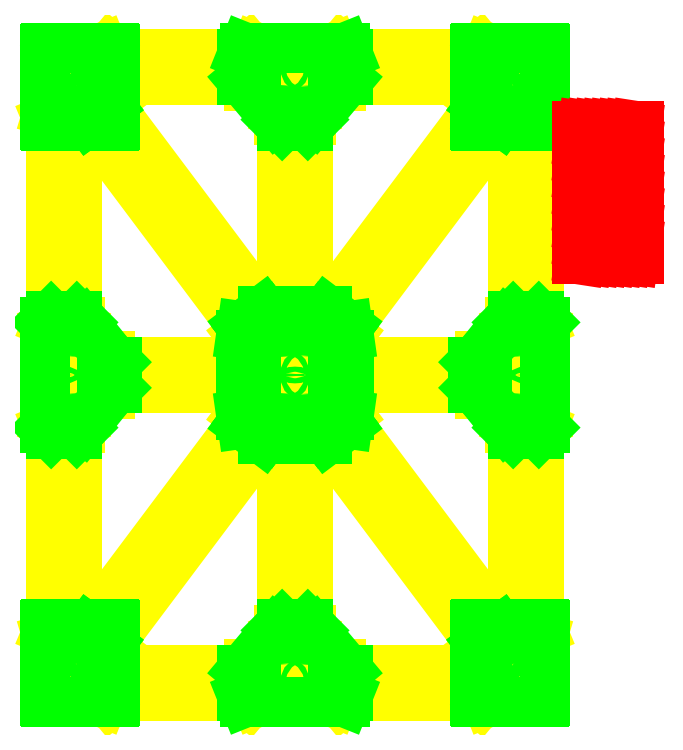
<metadata>
{"format":"dxf","ext":"dxf","renderer":"ezdxf+matplotlib","layout":"modelspace","background":"white","min_lineweight":24,"dpi":150}
</metadata>
<code>
0
SECTION
2
ENTITIES
0
INSERT
8
strips
2
vert 200
10
400
20
20
30
0
44
1
45
1
0
INSERT
8
strips
2
horiz 150
10
415
20
0
30
0
44
1
45
1
0
INSERT
8
strips
2
horiz 150
10
415
20
240
30
0
44
1
45
1
0
INSERT
8
strips
2
vert 200
10
580
20
20
30
0
44
1
45
1
0
INSERT
8
strips
2
diag a
10
595
20
260
30
0
44
1
45
1
0
INSERT
8
strips
2
vert 200
10
760
20
260
30
0
44
1
45
1
0
INSERT
8
strips
2
vert 200
10
580
20
260
30
0
41
1
42
-1
43
1
50
180
44
1
45
1
0
INSERT
8
strips
2
diag a
10
565
20
260
30
0
41
1
42
-1
43
1
50
180
44
1
45
1
0
INSERT
8
strips
2
vert 200
10
400
20
260
30
0
41
1
42
-1
43
1
50
180
44
1
45
1
0
INSERT
8
strips
2
vert 200
10
760
20
20
30
0
41
1
42
-1
43
1
50
180
44
1
45
1
0
INSERT
8
strips
2
horiz 150
10
745
20
240
30
0
41
1
42
-1
43
1
50
180
44
1
45
1
0
INSERT
8
strips
2
horiz 150
10
745
20
0
30
0
41
1
42
-1
43
1
50
180
44
1
45
1
0
INSERT
8
strips
2
diag a
10
595
20
220
30
0
41
1
42
-1
43
1
44
1
45
1
0
INSERT
8
strips
2
diag a
10
565
20
220
30
0
50
180
44
1
45
1
0
INSERT
8
strips
2
horiz 150
10
415
20
480
30
0
44
1
45
1
0
INSERT
8
strips
2
horiz 150
10
745
20
480
30
0
41
1
42
-1
43
1
50
180
44
1
45
1
0
INSERT
8
corners
2
corner
10
720
20
425
30
0
0
INSERT
8
corners
2
corner
10
440
20
425
30
0
41
1
42
-1
43
1
50
180
44
1
45
1
0
INSERT
8
corners
2
corner
10
720
20
55
30
0
41
1
42
-1
43
1
0
INSERT
8
corners
2
corner
10
440
20
55
30
0
50
180
44
1
45
1
0
INSERT
8
corners
2
lr joint
10
720
20
300
30
0
44
1
45
1
0
INSERT
8
corners
2
lr joint
10
440
20
300
30
0
41
1
42
-1
43
1
50
180
44
1
45
1
0
INSERT
8
corners
2
joint tb
10
570
20
8.53e-14
30
0
41
1
42
-1
43
1
0
INSERT
8
corners
2
center
10
530
20
300
30
0
0
INSERT
8
corners
2
joint tb
10
570
20
480
30
0
44
1
45
1
0
LINE
8
wedges
10
824
20
421
30
0
11
828
21
421
31
0
0
LINE
8
wedges
10
828
20
421
30
0
11
826
21
408
31
0
0
LINE
8
wedges
10
830
20
408
30
0
11
830
21
421
31
0
0
LINE
8
wedges
10
830
20
421
30
0
11
828
21
421
31
0
0
LINE
8
wedges
10
828
20
434
30
0
11
826
21
421
31
0
0
LINE
8
wedges
10
830
20
421
30
0
11
830
21
434
31
0
0
LINE
8
wedges
10
834
20
434
30
0
11
832
21
421
31
0
0
LINE
8
wedges
10
836
20
421
30
0
11
836
21
434
31
0
0
LINE
8
wedges
10
840
20
434
30
0
11
838
21
421
31
0
0
LINE
8
wedges
10
842
20
421
30
0
11
842
21
434
31
0
0
LINE
8
wedges
10
846
20
434
30
0
11
844
21
421
31
0
0
LINE
8
wedges
10
830
20
421
30
0
11
834
21
421
31
0
0
LINE
8
wedges
10
834
20
421
30
0
11
832
21
408
31
0
0
LINE
8
wedges
10
836
20
408
30
0
11
836
21
421
31
0
0
LINE
8
wedges
10
836
20
421
30
0
11
834
21
421
31
0
0
LINE
8
wedges
10
836
20
421
30
0
11
840
21
421
31
0
0
LINE
8
wedges
10
840
20
421
30
0
11
838
21
408
31
0
0
LINE
8
wedges
10
842
20
408
30
0
11
842
21
421
31
0
0
LINE
8
wedges
10
842
20
421
30
0
11
840
21
421
31
0
0
LINE
8
wedges
10
842
20
421
30
0
11
846
21
421
31
0
0
LINE
8
wedges
10
846
20
421
30
0
11
844
21
408
31
0
0
LINE
8
wedges
10
848
20
421
30
0
11
846
21
421
31
0
0
LINE
8
wedges
10
824
20
395
30
0
11
828
21
395
31
0
0
LINE
8
wedges
10
828
20
395
30
0
11
826
21
382
31
0
0
LINE
8
wedges
10
830
20
382
30
0
11
830
21
395
31
0
0
LINE
8
wedges
10
830
20
395
30
0
11
828
21
395
31
0
0
LINE
8
wedges
10
824
20
408
30
0
11
828
21
408
31
0
0
LINE
8
wedges
10
828
20
408
30
0
11
826
21
395
31
0
0
LINE
8
wedges
10
830
20
395
30
0
11
830
21
408
31
0
0
LINE
8
wedges
10
830
20
408
30
0
11
828
21
408
31
0
0
LINE
8
wedges
10
830
20
408
30
0
11
834
21
408
31
0
0
LINE
8
wedges
10
834
20
408
30
0
11
832
21
395
31
0
0
LINE
8
wedges
10
836
20
395
30
0
11
836
21
408
31
0
0
LINE
8
wedges
10
836
20
408
30
0
11
834
21
408
31
0
0
LINE
8
wedges
10
836
20
408
30
0
11
840
21
408
31
0
0
LINE
8
wedges
10
840
20
408
30
0
11
838
21
395
31
0
0
LINE
8
wedges
10
842
20
395
30
0
11
842
21
408
31
0
0
LINE
8
wedges
10
842
20
408
30
0
11
840
21
408
31
0
0
LINE
8
wedges
10
842
20
408
30
0
11
846
21
408
31
0
0
LINE
8
wedges
10
846
20
408
30
0
11
844
21
395
31
0
0
LINE
8
wedges
10
848
20
408
30
0
11
846
21
408
31
0
0
LINE
8
wedges
10
830
20
395
30
0
11
834
21
395
31
0
0
LINE
8
wedges
10
834
20
395
30
0
11
832
21
382
31
0
0
LINE
8
wedges
10
836
20
382
30
0
11
836
21
395
31
0
0
LINE
8
wedges
10
836
20
395
30
0
11
834
21
395
31
0
0
LINE
8
wedges
10
836
20
395
30
0
11
840
21
395
31
0
0
LINE
8
wedges
10
840
20
395
30
0
11
838
21
382
31
0
0
LINE
8
wedges
10
842
20
382
30
0
11
842
21
395
31
0
0
LINE
8
wedges
10
842
20
395
30
0
11
840
21
395
31
0
0
LINE
8
wedges
10
842
20
395
30
0
11
846
21
395
31
0
0
LINE
8
wedges
10
846
20
395
30
0
11
844
21
382
31
0
0
LINE
8
wedges
10
848
20
395
30
0
11
846
21
395
31
0
0
LINE
8
wedges
10
800
20
421
30
0
11
804
21
421
31
0
0
LINE
8
wedges
10
804
20
421
30
0
11
802
21
408
31
0
0
LINE
8
wedges
10
806
20
408
30
0
11
806
21
421
31
0
0
LINE
8
wedges
10
806
20
421
30
0
11
804
21
421
31
0
0
LINE
8
wedges
10
804
20
434
30
0
11
802
21
421
31
0
0
LINE
8
wedges
10
806
20
421
30
0
11
806
21
434
31
0
0
LINE
8
wedges
10
810
20
434
30
0
11
808
21
421
31
0
0
LINE
8
wedges
10
812
20
421
30
0
11
812
21
434
31
0
0
LINE
8
wedges
10
816
20
434
30
0
11
814
21
421
31
0
0
LINE
8
wedges
10
818
20
421
30
0
11
818
21
434
31
0
0
LINE
8
wedges
10
822
20
434
30
0
11
820
21
421
31
0
0
LINE
8
wedges
10
824
20
421
30
0
11
824
21
434
31
0
0
LINE
8
wedges
10
806
20
421
30
0
11
810
21
421
31
0
0
LINE
8
wedges
10
810
20
421
30
0
11
808
21
408
31
0
0
LINE
8
wedges
10
812
20
408
30
0
11
812
21
421
31
0
0
LINE
8
wedges
10
812
20
421
30
0
11
810
21
421
31
0
0
LINE
8
wedges
10
812
20
421
30
0
11
816
21
421
31
0
0
LINE
8
wedges
10
816
20
421
30
0
11
814
21
408
31
0
0
LINE
8
wedges
10
818
20
408
30
0
11
818
21
421
31
0
0
LINE
8
wedges
10
818
20
421
30
0
11
816
21
421
31
0
0
LINE
8
wedges
10
818
20
421
30
0
11
822
21
421
31
0
0
LINE
8
wedges
10
822
20
421
30
0
11
820
21
408
31
0
0
LINE
8
wedges
10
824
20
408
30
0
11
824
21
421
31
0
0
LINE
8
wedges
10
824
20
421
30
0
11
822
21
421
31
0
0
LINE
8
wedges
10
800
20
395
30
0
11
804
21
395
31
0
0
LINE
8
wedges
10
804
20
395
30
0
11
802
21
382
31
0
0
LINE
8
wedges
10
806
20
382
30
0
11
806
21
395
31
0
0
LINE
8
wedges
10
806
20
395
30
0
11
804
21
395
31
0
0
LINE
8
wedges
10
800
20
408
30
0
11
804
21
408
31
0
0
LINE
8
wedges
10
804
20
408
30
0
11
802
21
395
31
0
0
LINE
8
wedges
10
806
20
395
30
0
11
806
21
408
31
0
0
LINE
8
wedges
10
806
20
408
30
0
11
804
21
408
31
0
0
LINE
8
wedges
10
806
20
408
30
0
11
810
21
408
31
0
0
LINE
8
wedges
10
810
20
408
30
0
11
808
21
395
31
0
0
LINE
8
wedges
10
812
20
395
30
0
11
812
21
408
31
0
0
LINE
8
wedges
10
812
20
408
30
0
11
810
21
408
31
0
0
LINE
8
wedges
10
812
20
408
30
0
11
816
21
408
31
0
0
LINE
8
wedges
10
816
20
408
30
0
11
814
21
395
31
0
0
LINE
8
wedges
10
818
20
395
30
0
11
818
21
408
31
0
0
LINE
8
wedges
10
818
20
408
30
0
11
816
21
408
31
0
0
LINE
8
wedges
10
818
20
408
30
0
11
822
21
408
31
0
0
LINE
8
wedges
10
822
20
408
30
0
11
820
21
395
31
0
0
LINE
8
wedges
10
824
20
395
30
0
11
824
21
408
31
0
0
LINE
8
wedges
10
824
20
408
30
0
11
822
21
408
31
0
0
LINE
8
wedges
10
806
20
395
30
0
11
810
21
395
31
0
0
LINE
8
wedges
10
810
20
395
30
0
11
808
21
382
31
0
0
LINE
8
wedges
10
812
20
382
30
0
11
812
21
395
31
0
0
LINE
8
wedges
10
812
20
395
30
0
11
810
21
395
31
0
0
LINE
8
wedges
10
812
20
395
30
0
11
816
21
395
31
0
0
LINE
8
wedges
10
816
20
395
30
0
11
814
21
382
31
0
0
LINE
8
wedges
10
818
20
382
30
0
11
818
21
395
31
0
0
LINE
8
wedges
10
818
20
395
30
0
11
816
21
395
31
0
0
LINE
8
wedges
10
818
20
395
30
0
11
822
21
395
31
0
0
LINE
8
wedges
10
822
20
395
30
0
11
820
21
382
31
0
0
LINE
8
wedges
10
824
20
382
30
0
11
824
21
395
31
0
0
LINE
8
wedges
10
824
20
395
30
0
11
822
21
395
31
0
0
LINE
8
wedges
10
824
20
369
30
0
11
828
21
369
31
0
0
LINE
8
wedges
10
828
20
369
30
0
11
826
21
356
31
0
0
LINE
8
wedges
10
830
20
356
30
0
11
830
21
369
31
0
0
LINE
8
wedges
10
830
20
369
30
0
11
828
21
369
31
0
0
LINE
8
wedges
10
824
20
382
30
0
11
828
21
382
31
0
0
LINE
8
wedges
10
828
20
382
30
0
11
826
21
369
31
0
0
LINE
8
wedges
10
830
20
369
30
0
11
830
21
382
31
0
0
LINE
8
wedges
10
830
20
382
30
0
11
828
21
382
31
0
0
LINE
8
wedges
10
830
20
382
30
0
11
834
21
382
31
0
0
LINE
8
wedges
10
834
20
382
30
0
11
832
21
369
31
0
0
LINE
8
wedges
10
836
20
369
30
0
11
836
21
382
31
0
0
LINE
8
wedges
10
836
20
382
30
0
11
834
21
382
31
0
0
LINE
8
wedges
10
836
20
382
30
0
11
840
21
382
31
0
0
LINE
8
wedges
10
840
20
382
30
0
11
838
21
369
31
0
0
LINE
8
wedges
10
842
20
369
30
0
11
842
21
382
31
0
0
LINE
8
wedges
10
842
20
382
30
0
11
840
21
382
31
0
0
LINE
8
wedges
10
842
20
382
30
0
11
846
21
382
31
0
0
LINE
8
wedges
10
846
20
382
30
0
11
844
21
369
31
0
0
LINE
8
wedges
10
848
20
382
30
0
11
846
21
382
31
0
0
LINE
8
wedges
10
830
20
369
30
0
11
834
21
369
31
0
0
LINE
8
wedges
10
834
20
369
30
0
11
832
21
356
31
0
0
LINE
8
wedges
10
836
20
356
30
0
11
836
21
369
31
0
0
LINE
8
wedges
10
836
20
369
30
0
11
834
21
369
31
0
0
LINE
8
wedges
10
836
20
369
30
0
11
840
21
369
31
0
0
LINE
8
wedges
10
840
20
369
30
0
11
838
21
356
31
0
0
LINE
8
wedges
10
842
20
356
30
0
11
842
21
369
31
0
0
LINE
8
wedges
10
842
20
369
30
0
11
840
21
369
31
0
0
LINE
8
wedges
10
842
20
369
30
0
11
846
21
369
31
0
0
LINE
8
wedges
10
846
20
369
30
0
11
844
21
356
31
0
0
LINE
8
wedges
10
848
20
369
30
0
11
846
21
369
31
0
0
LINE
8
wedges
10
824
20
343
30
0
11
828
21
343
31
0
0
LINE
8
wedges
10
828
20
343
30
0
11
826
21
330
31
0
0
LINE
8
wedges
10
830
20
330
30
0
11
830
21
343
31
0
0
LINE
8
wedges
10
830
20
343
30
0
11
828
21
343
31
0
0
LINE
8
wedges
10
824
20
356
30
0
11
828
21
356
31
0
0
LINE
8
wedges
10
828
20
356
30
0
11
826
21
343
31
0
0
LINE
8
wedges
10
830
20
343
30
0
11
830
21
356
31
0
0
LINE
8
wedges
10
830
20
356
30
0
11
828
21
356
31
0
0
LINE
8
wedges
10
830
20
356
30
0
11
834
21
356
31
0
0
LINE
8
wedges
10
834
20
356
30
0
11
832
21
343
31
0
0
LINE
8
wedges
10
836
20
343
30
0
11
836
21
356
31
0
0
LINE
8
wedges
10
836
20
356
30
0
11
834
21
356
31
0
0
LINE
8
wedges
10
836
20
356
30
0
11
840
21
356
31
0
0
LINE
8
wedges
10
840
20
356
30
0
11
838
21
343
31
0
0
LINE
8
wedges
10
842
20
343
30
0
11
842
21
356
31
0
0
LINE
8
wedges
10
842
20
356
30
0
11
840
21
356
31
0
0
LINE
8
wedges
10
842
20
356
30
0
11
846
21
356
31
0
0
LINE
8
wedges
10
846
20
356
30
0
11
844
21
343
31
0
0
LINE
8
wedges
10
848
20
356
30
0
11
846
21
356
31
0
0
LINE
8
wedges
10
830
20
343
30
0
11
834
21
343
31
0
0
LINE
8
wedges
10
834
20
343
30
0
11
832
21
330
31
0
0
LINE
8
wedges
10
836
20
330
30
0
11
836
21
343
31
0
0
LINE
8
wedges
10
836
20
343
30
0
11
834
21
343
31
0
0
LINE
8
wedges
10
836
20
343
30
0
11
840
21
343
31
0
0
LINE
8
wedges
10
840
20
343
30
0
11
838
21
330
31
0
0
LINE
8
wedges
10
842
20
330
30
0
11
842
21
343
31
0
0
LINE
8
wedges
10
842
20
343
30
0
11
840
21
343
31
0
0
LINE
8
wedges
10
842
20
343
30
0
11
846
21
343
31
0
0
LINE
8
wedges
10
846
20
343
30
0
11
844
21
330
31
0
0
LINE
8
wedges
10
848
20
343
30
0
11
846
21
343
31
0
0
LINE
8
wedges
10
800
20
369
30
0
11
804
21
369
31
0
0
LINE
8
wedges
10
804
20
369
30
0
11
802
21
356
31
0
0
LINE
8
wedges
10
806
20
356
30
0
11
806
21
369
31
0
0
LINE
8
wedges
10
806
20
369
30
0
11
804
21
369
31
0
0
LINE
8
wedges
10
800
20
382
30
0
11
804
21
382
31
0
0
LINE
8
wedges
10
804
20
382
30
0
11
802
21
369
31
0
0
LINE
8
wedges
10
806
20
369
30
0
11
806
21
382
31
0
0
LINE
8
wedges
10
806
20
382
30
0
11
804
21
382
31
0
0
LINE
8
wedges
10
806
20
382
30
0
11
810
21
382
31
0
0
LINE
8
wedges
10
810
20
382
30
0
11
808
21
369
31
0
0
LINE
8
wedges
10
812
20
369
30
0
11
812
21
382
31
0
0
LINE
8
wedges
10
812
20
382
30
0
11
810
21
382
31
0
0
LINE
8
wedges
10
812
20
382
30
0
11
816
21
382
31
0
0
LINE
8
wedges
10
816
20
382
30
0
11
814
21
369
31
0
0
LINE
8
wedges
10
818
20
369
30
0
11
818
21
382
31
0
0
LINE
8
wedges
10
818
20
382
30
0
11
816
21
382
31
0
0
LINE
8
wedges
10
818
20
382
30
0
11
822
21
382
31
0
0
LINE
8
wedges
10
822
20
382
30
0
11
820
21
369
31
0
0
LINE
8
wedges
10
824
20
369
30
0
11
824
21
382
31
0
0
LINE
8
wedges
10
824
20
382
30
0
11
822
21
382
31
0
0
LINE
8
wedges
10
806
20
369
30
0
11
810
21
369
31
0
0
LINE
8
wedges
10
810
20
369
30
0
11
808
21
356
31
0
0
LINE
8
wedges
10
812
20
356
30
0
11
812
21
369
31
0
0
LINE
8
wedges
10
812
20
369
30
0
11
810
21
369
31
0
0
LINE
8
wedges
10
812
20
369
30
0
11
816
21
369
31
0
0
LINE
8
wedges
10
816
20
369
30
0
11
814
21
356
31
0
0
LINE
8
wedges
10
818
20
356
30
0
11
818
21
369
31
0
0
LINE
8
wedges
10
818
20
369
30
0
11
816
21
369
31
0
0
LINE
8
wedges
10
818
20
369
30
0
11
822
21
369
31
0
0
LINE
8
wedges
10
822
20
369
30
0
11
820
21
356
31
0
0
LINE
8
wedges
10
824
20
356
30
0
11
824
21
369
31
0
0
LINE
8
wedges
10
824
20
369
30
0
11
822
21
369
31
0
0
LINE
8
wedges
10
800
20
343
30
0
11
804
21
343
31
0
0
LINE
8
wedges
10
804
20
343
30
0
11
802
21
330
31
0
0
LINE
8
wedges
10
806
20
330
30
0
11
806
21
343
31
0
0
LINE
8
wedges
10
806
20
343
30
0
11
804
21
343
31
0
0
LINE
8
wedges
10
800
20
356
30
0
11
804
21
356
31
0
0
LINE
8
wedges
10
804
20
356
30
0
11
802
21
343
31
0
0
LINE
8
wedges
10
806
20
343
30
0
11
806
21
356
31
0
0
LINE
8
wedges
10
806
20
356
30
0
11
804
21
356
31
0
0
LINE
8
wedges
10
806
20
356
30
0
11
810
21
356
31
0
0
LINE
8
wedges
10
810
20
356
30
0
11
808
21
343
31
0
0
LINE
8
wedges
10
812
20
343
30
0
11
812
21
356
31
0
0
LINE
8
wedges
10
812
20
356
30
0
11
810
21
356
31
0
0
LINE
8
wedges
10
812
20
356
30
0
11
816
21
356
31
0
0
LINE
8
wedges
10
816
20
356
30
0
11
814
21
343
31
0
0
LINE
8
wedges
10
818
20
343
30
0
11
818
21
356
31
0
0
LINE
8
wedges
10
818
20
356
30
0
11
816
21
356
31
0
0
LINE
8
wedges
10
818
20
356
30
0
11
822
21
356
31
0
0
LINE
8
wedges
10
822
20
356
30
0
11
820
21
343
31
0
0
LINE
8
wedges
10
824
20
343
30
0
11
824
21
356
31
0
0
LINE
8
wedges
10
824
20
356
30
0
11
822
21
356
31
0
0
LINE
8
wedges
10
806
20
343
30
0
11
810
21
343
31
0
0
LINE
8
wedges
10
810
20
343
30
0
11
808
21
330
31
0
0
LINE
8
wedges
10
812
20
330
30
0
11
812
21
343
31
0
0
LINE
8
wedges
10
812
20
343
30
0
11
810
21
343
31
0
0
LINE
8
wedges
10
812
20
343
30
0
11
816
21
343
31
0
0
LINE
8
wedges
10
816
20
343
30
0
11
814
21
330
31
0
0
LINE
8
wedges
10
818
20
330
30
0
11
818
21
343
31
0
0
LINE
8
wedges
10
818
20
343
30
0
11
816
21
343
31
0
0
LINE
8
wedges
10
818
20
343
30
0
11
822
21
343
31
0
0
LINE
8
wedges
10
822
20
343
30
0
11
820
21
330
31
0
0
LINE
8
wedges
10
824
20
330
30
0
11
824
21
343
31
0
0
LINE
8
wedges
10
824
20
343
30
0
11
822
21
343
31
0
0
POINT
8
wedges
10
800
20
434
30
0
0
LINE
8
wedges
10
848
20
330
30
0
11
848
21
434
31
0
0
LINE
8
wedges
10
800
20
434
30
0
11
848
21
434
31
0
0
LINE
8
wedges
10
800
20
434
30
0
11
800
21
330
31
0
0
LINE
8
wedges
10
848
20
330
30
0
11
800
21
330
31
0
0
ENDSEC
0
EOF

</code>
